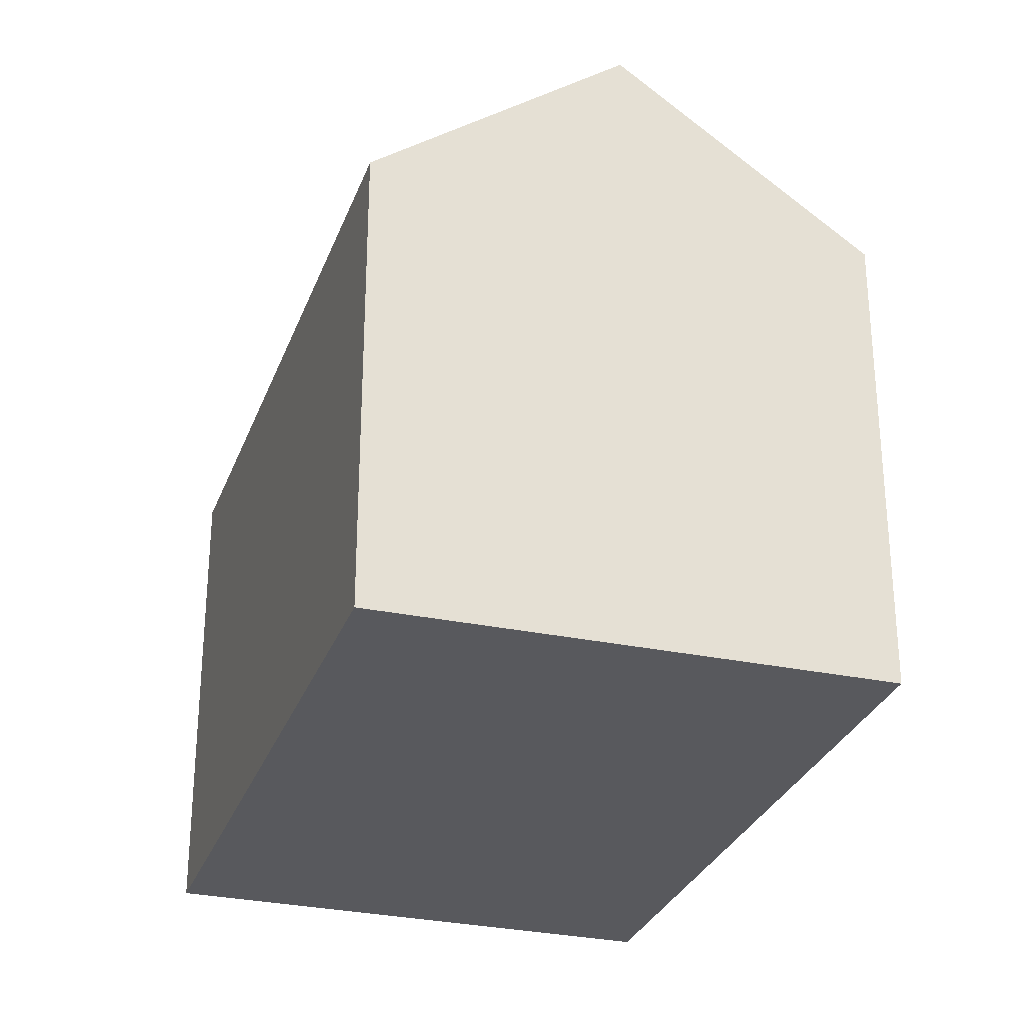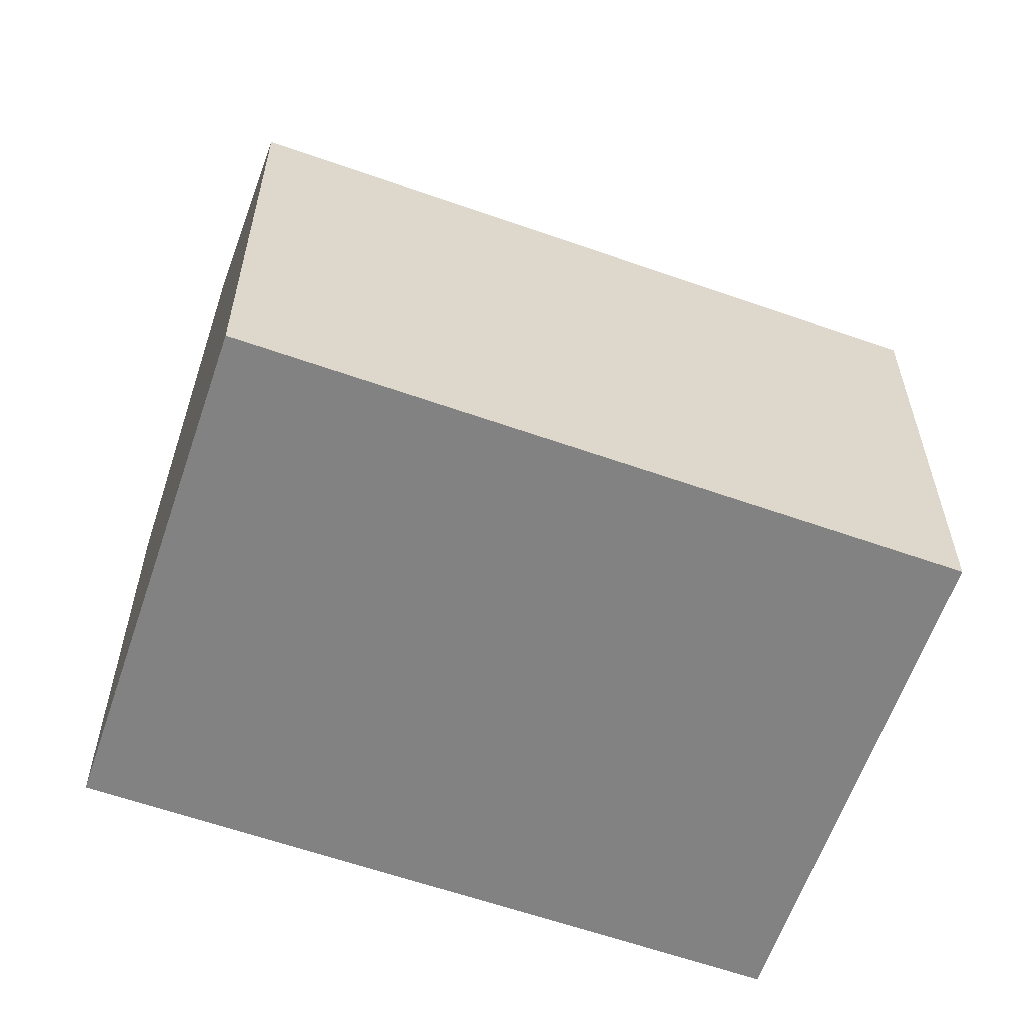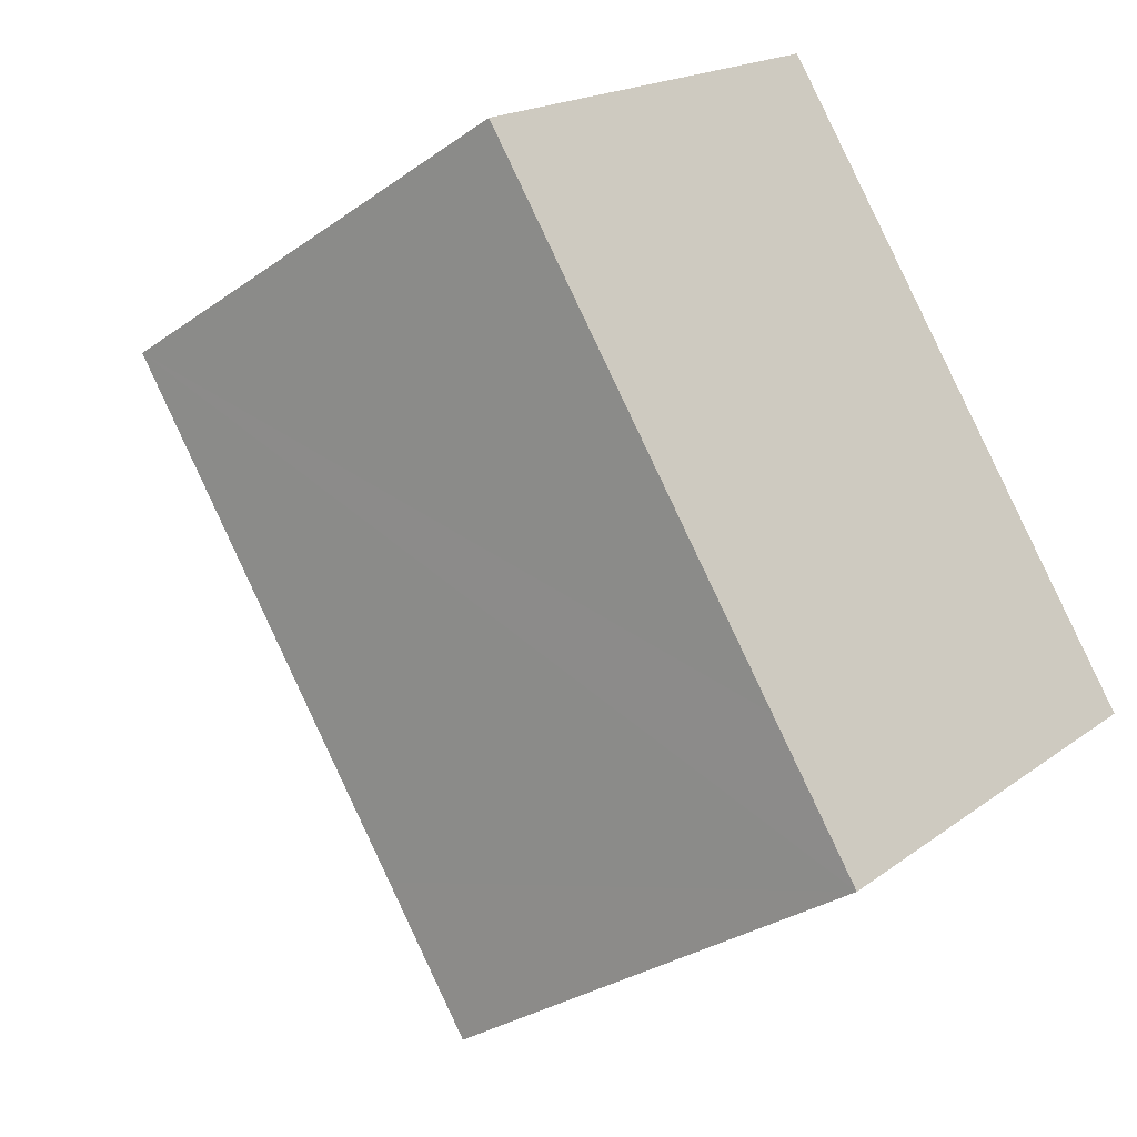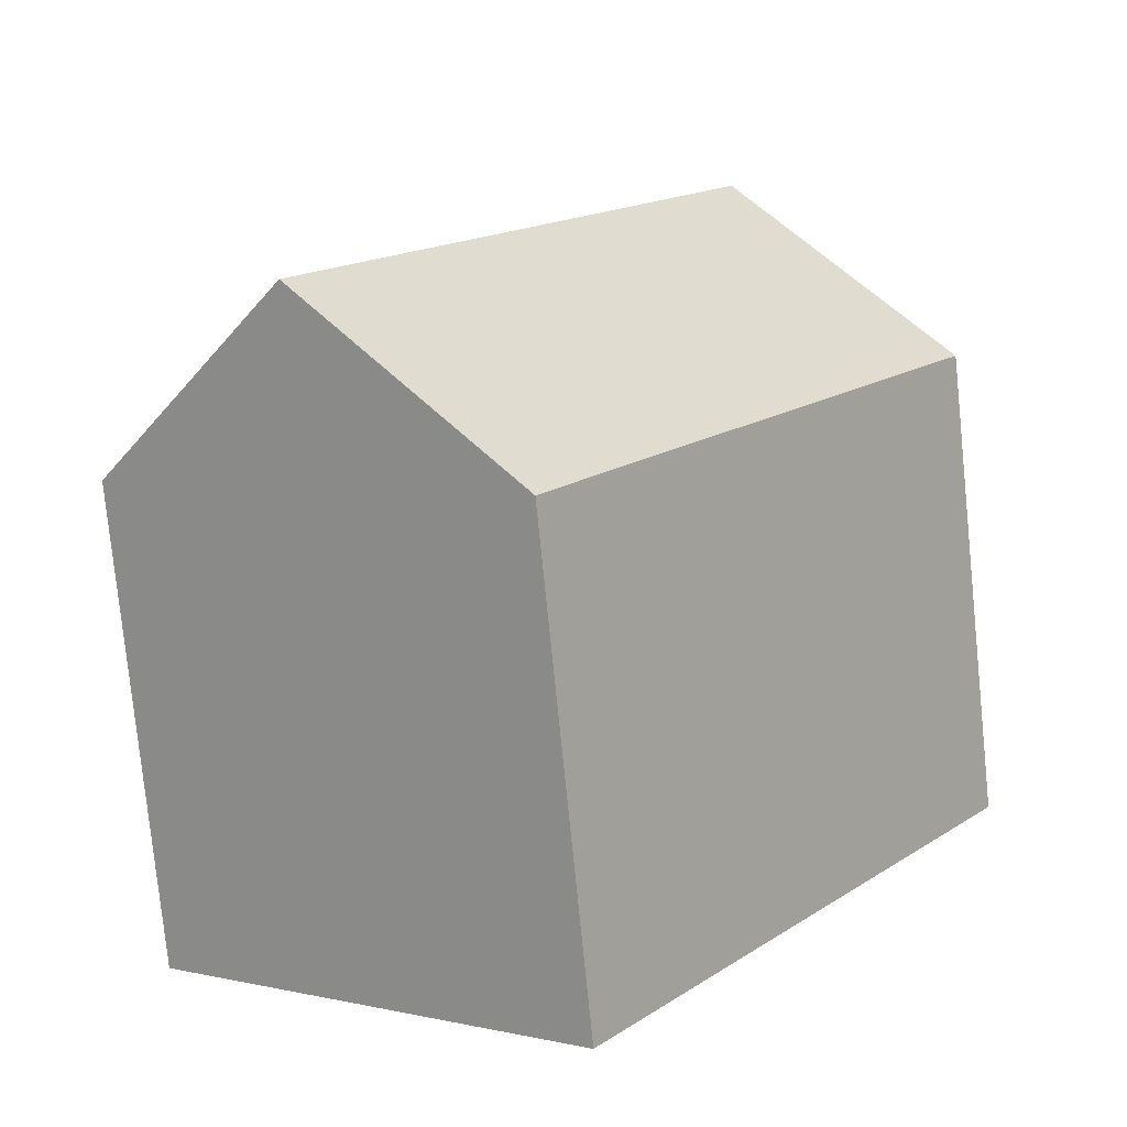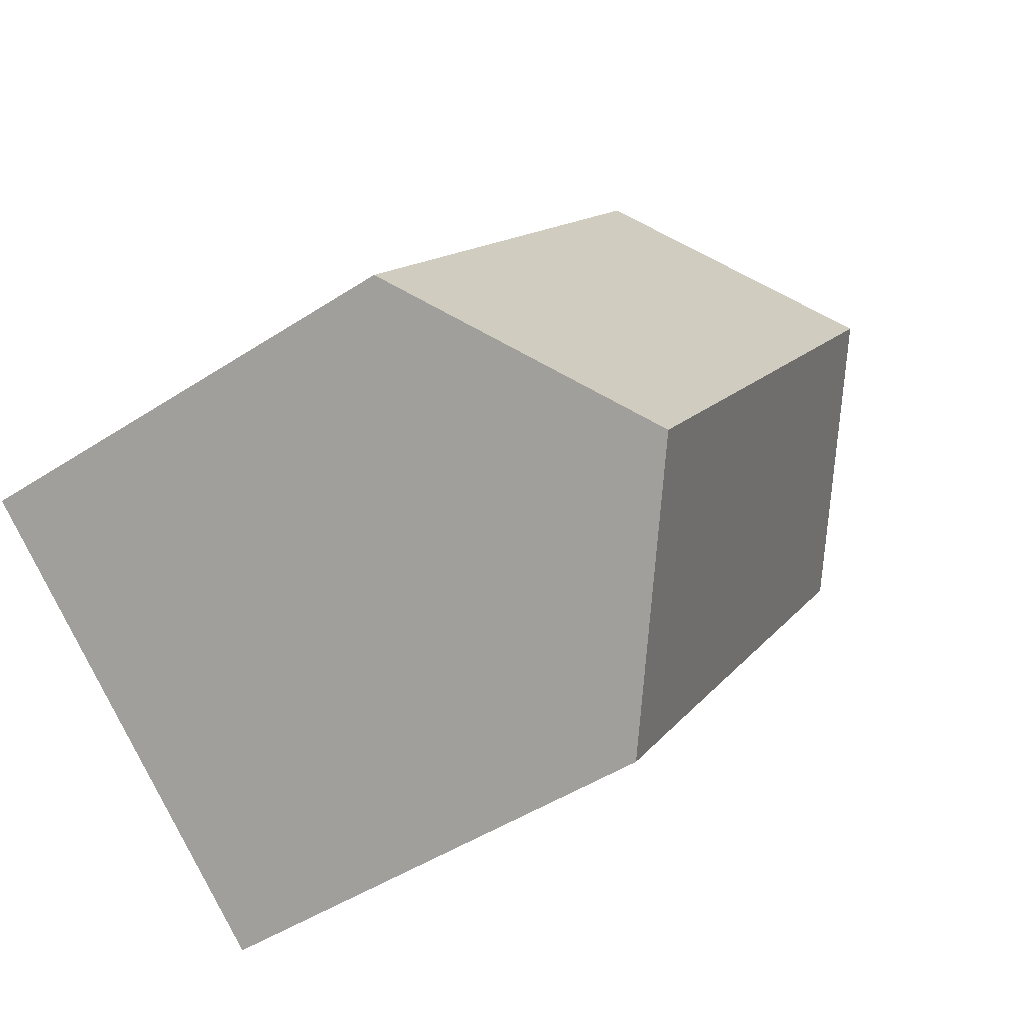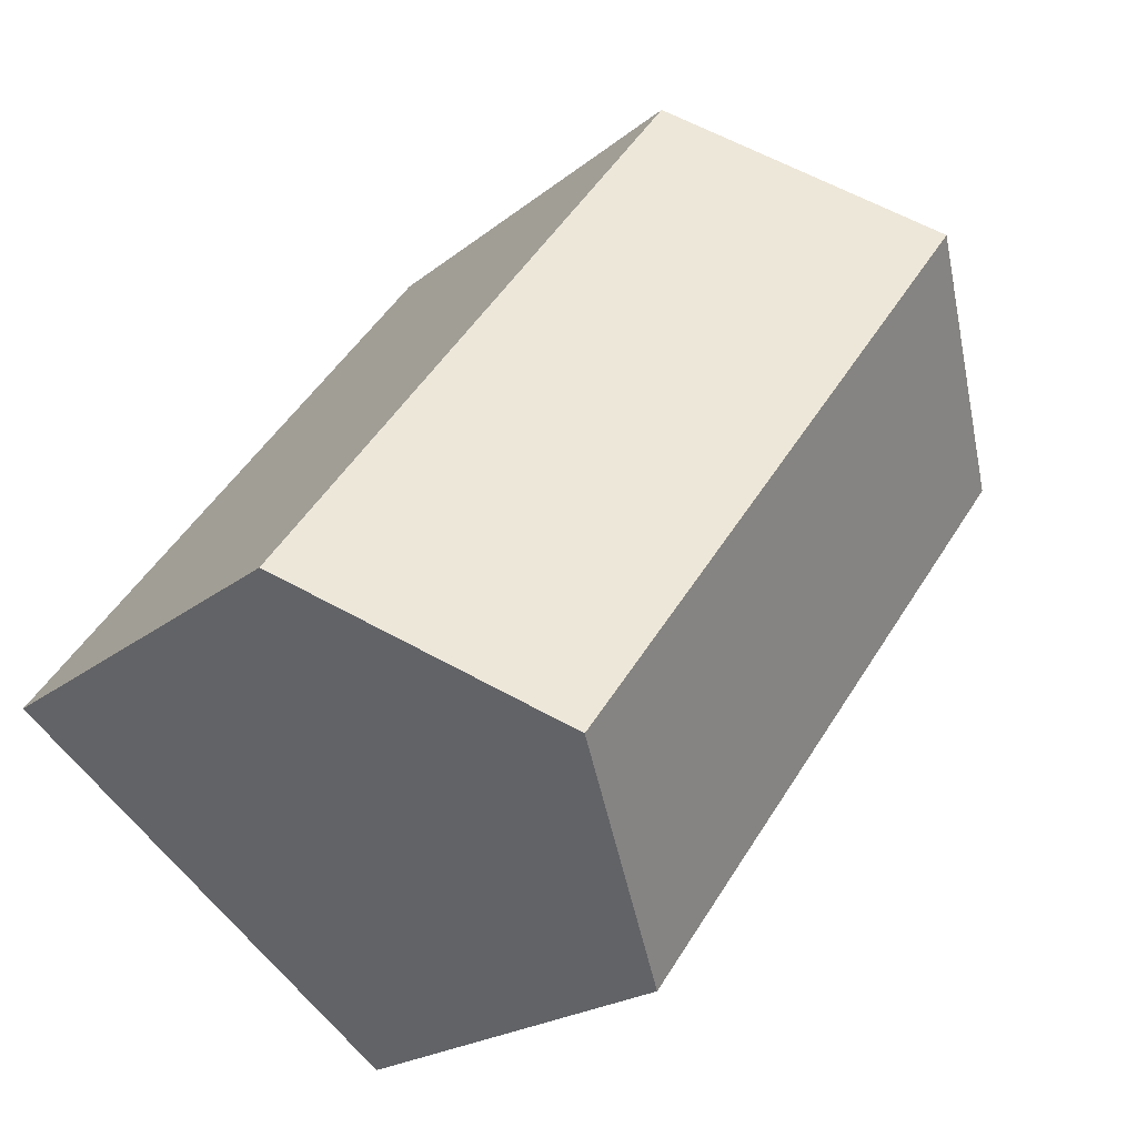
<metadata>
{"format":"obj","ext":"obj","renderer":"f3d","projection":"perspective","resolution":1024,"background":"white","views":[{"elev":-29.8,"azim":-54.8,"up":"+Y"},{"elev":-60.9,"azim":33.6,"up":"+Y"},{"elev":-30.2,"azim":-44.3,"up":"+Z"},{"elev":-78.4,"azim":-174.2,"up":"+Z"},{"elev":-47.1,"azim":126.5,"up":"+Z"},{"elev":-20.3,"azim":145.5,"up":"+Z"}]}
</metadata>
<code>
v  0.433 11.12 0.336
v  5.306 10.74 -7.123
v  0 10.73 6.572e-16
v  4.545 14.83 3.525
v  14.05 14.83 -9.277
v  7.334 10.75 -9.845
v  9.902 11.12 -12.44
v  9.489 10.74 -12.75
v  13.06 10.74 1.686
v  9.085 10.74 7.045
v  14.55 10.74 -0.319
v  18.62 10.74 -5.797
v  0 0 0
v  0.433 -2.057e-17 0.336
v  9.085 -4.314e-16 7.045
v  4.545 -2.158e-16 3.525
v  13.06 -1.032e-16 1.686
v  14.55 1.953e-17 -0.319
v  18.62 3.55e-16 -5.797
v  14.05 5.681e-16 -9.277
v  9.489 7.808e-16 -12.75
v  9.902 7.615e-16 -12.44
v  7.334 6.028e-16 -9.845
v  5.306 4.362e-16 -7.123
g defaultobject
f 1 2 3
f 2 1 4
f 2 4 5
f 2 5 6
f 6 5 7
f 6 7 8
f 9 4 10
f 4 9 5
f 5 9 11
f 5 11 12
f 1 10 4
f 10 1 3
f 10 3 13
f 10 13 14
f 10 14 15
f 15 14 16
f 15 9 10
f 9 15 11
f 11 15 12
f 12 15 17
f 12 17 18
f 12 18 19
f 19 5 12
f 5 19 7
f 7 19 20
f 7 20 8
f 8 20 21
f 21 20 22
f 21 6 8
f 6 21 2
f 2 21 3
f 3 21 23
f 3 23 13
f 13 23 24
f 22 23 21
f 23 22 20
f 23 20 19
f 23 19 24
f 24 19 18
f 24 18 13
f 13 18 17
f 13 17 15
f 13 15 14
f 14 15 16

</code>
